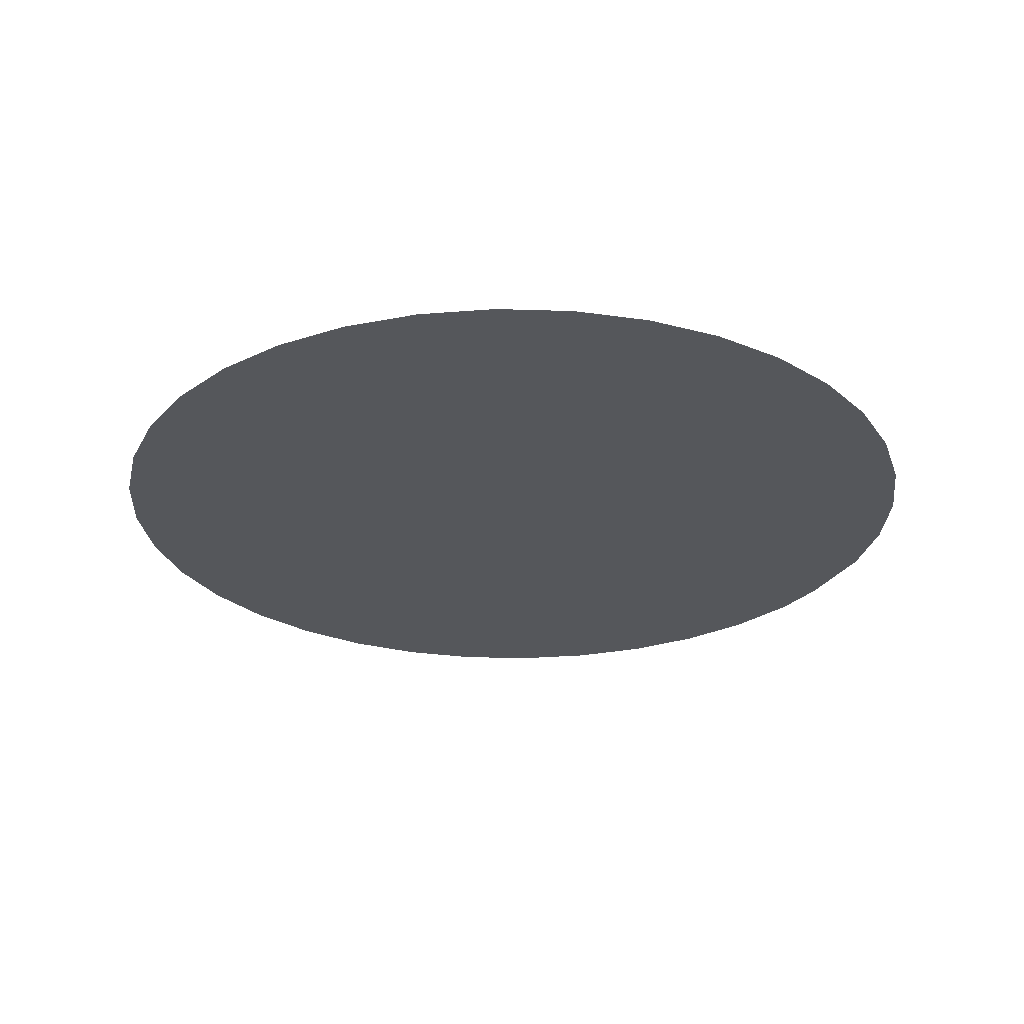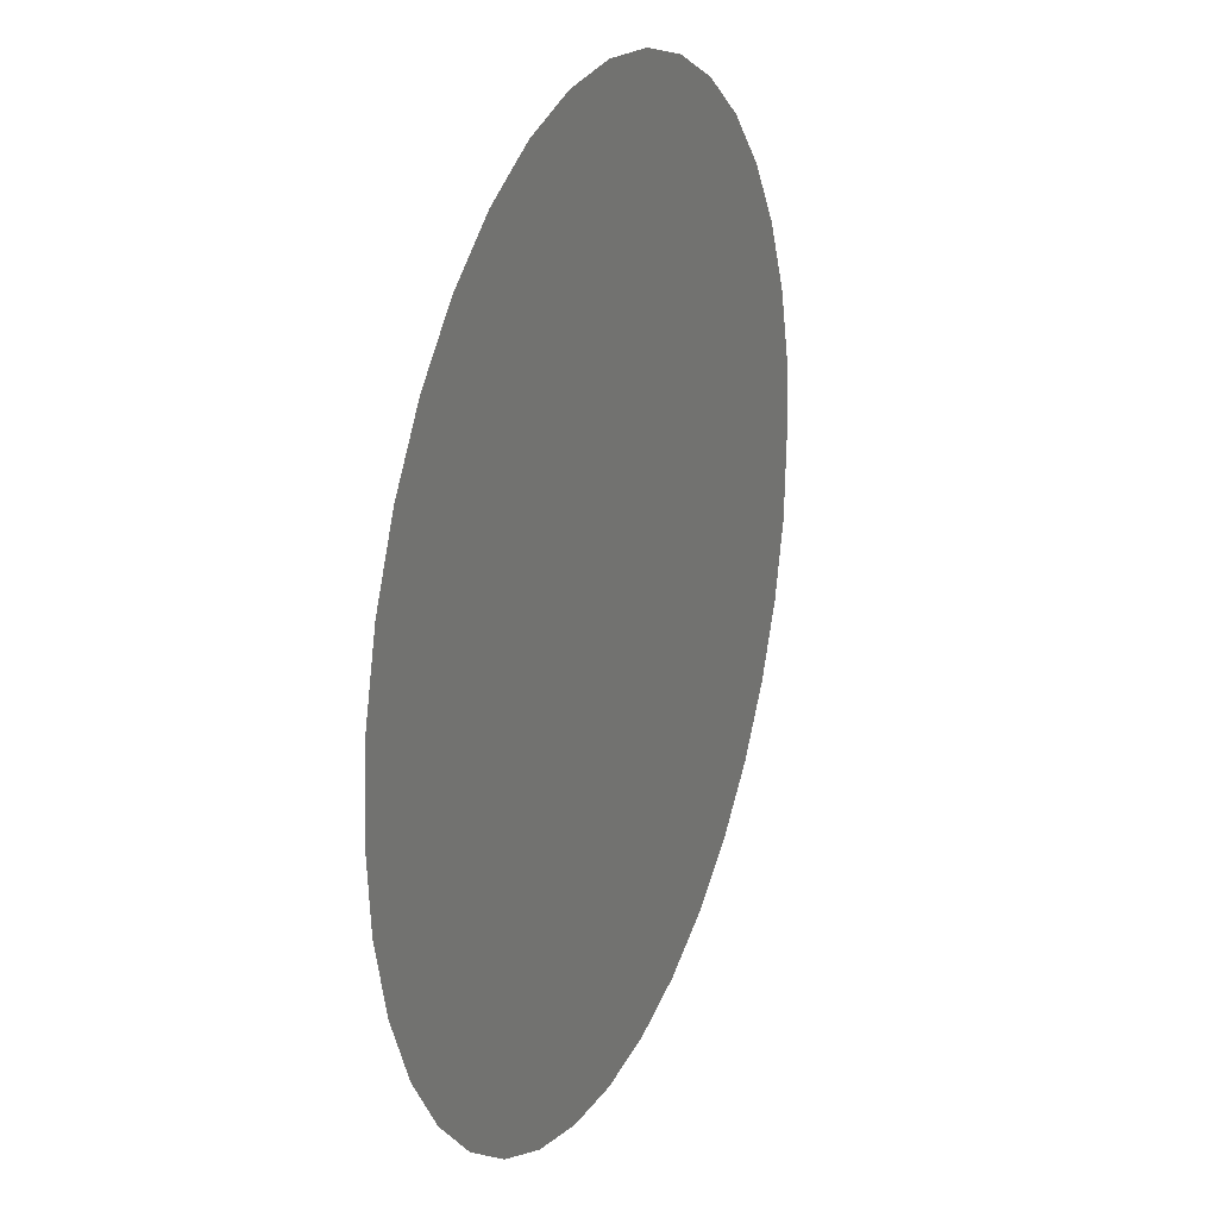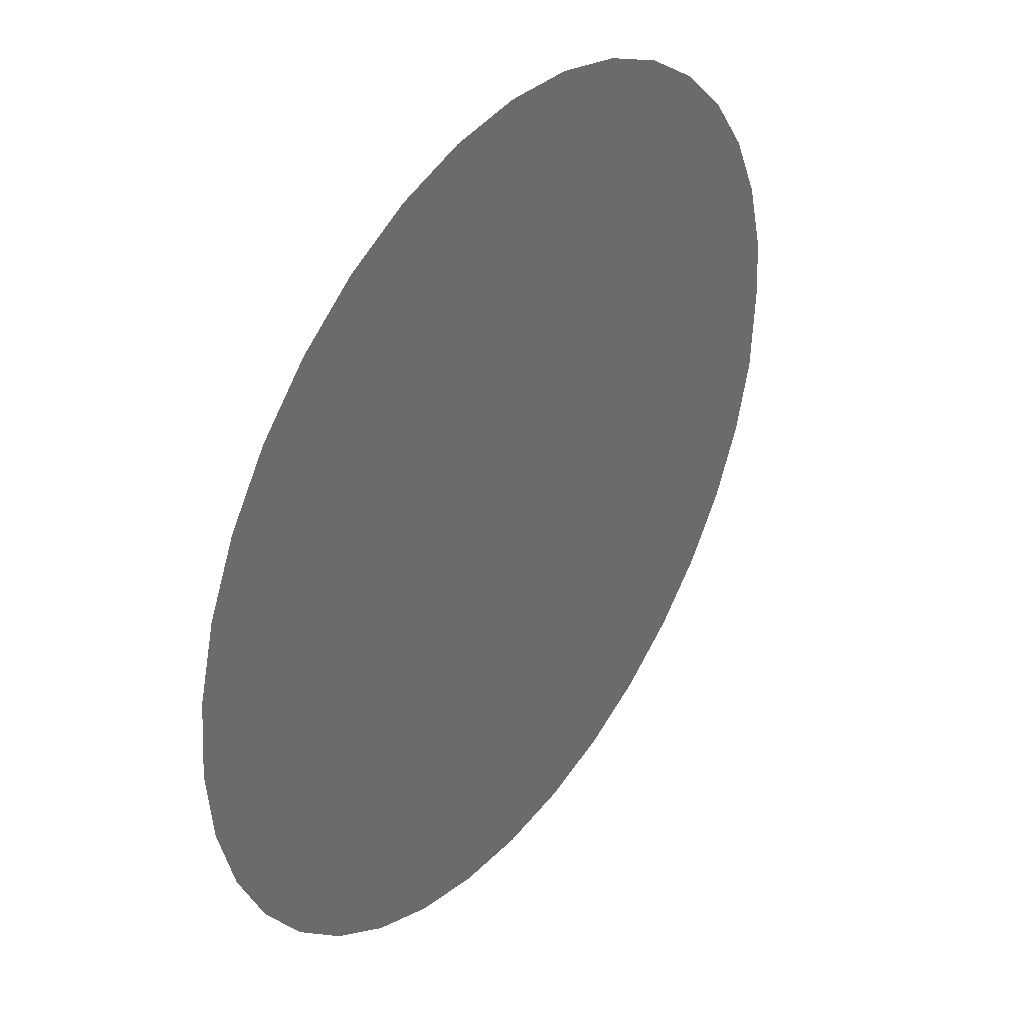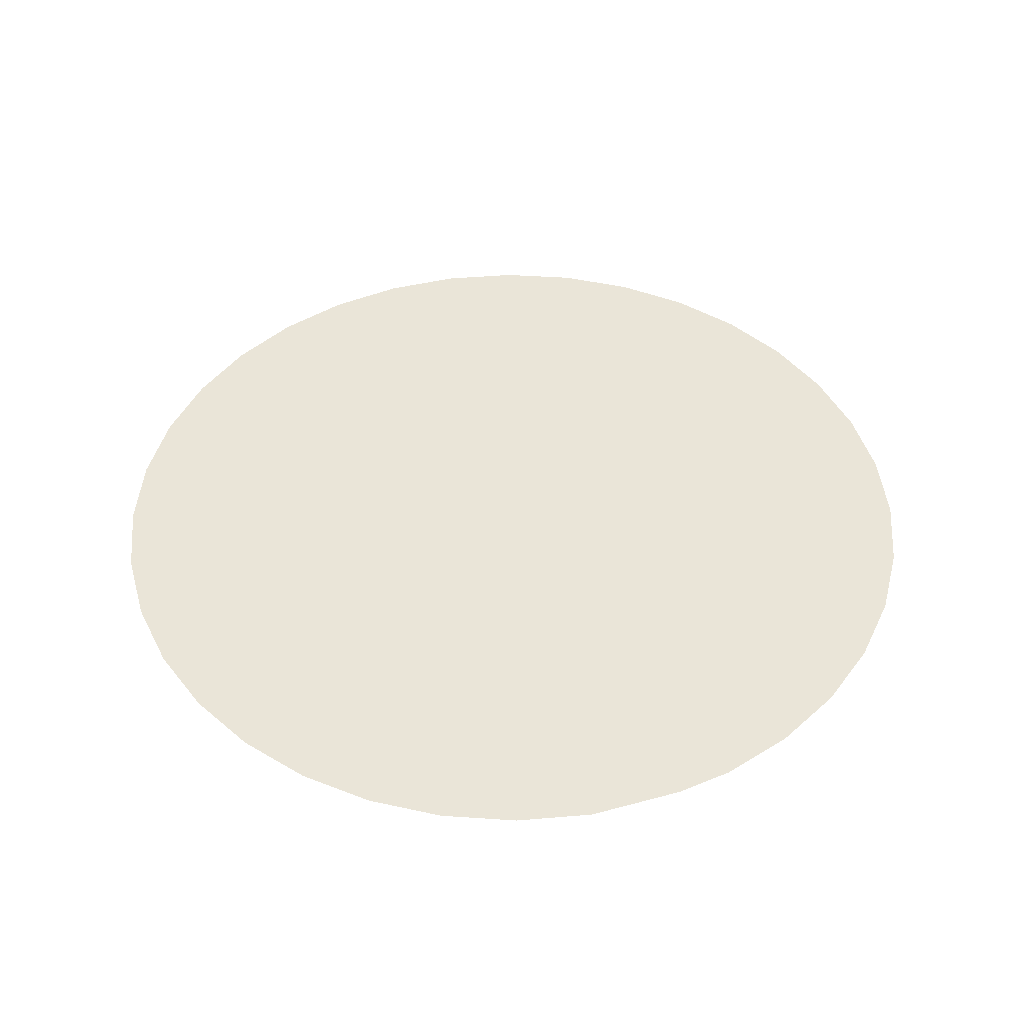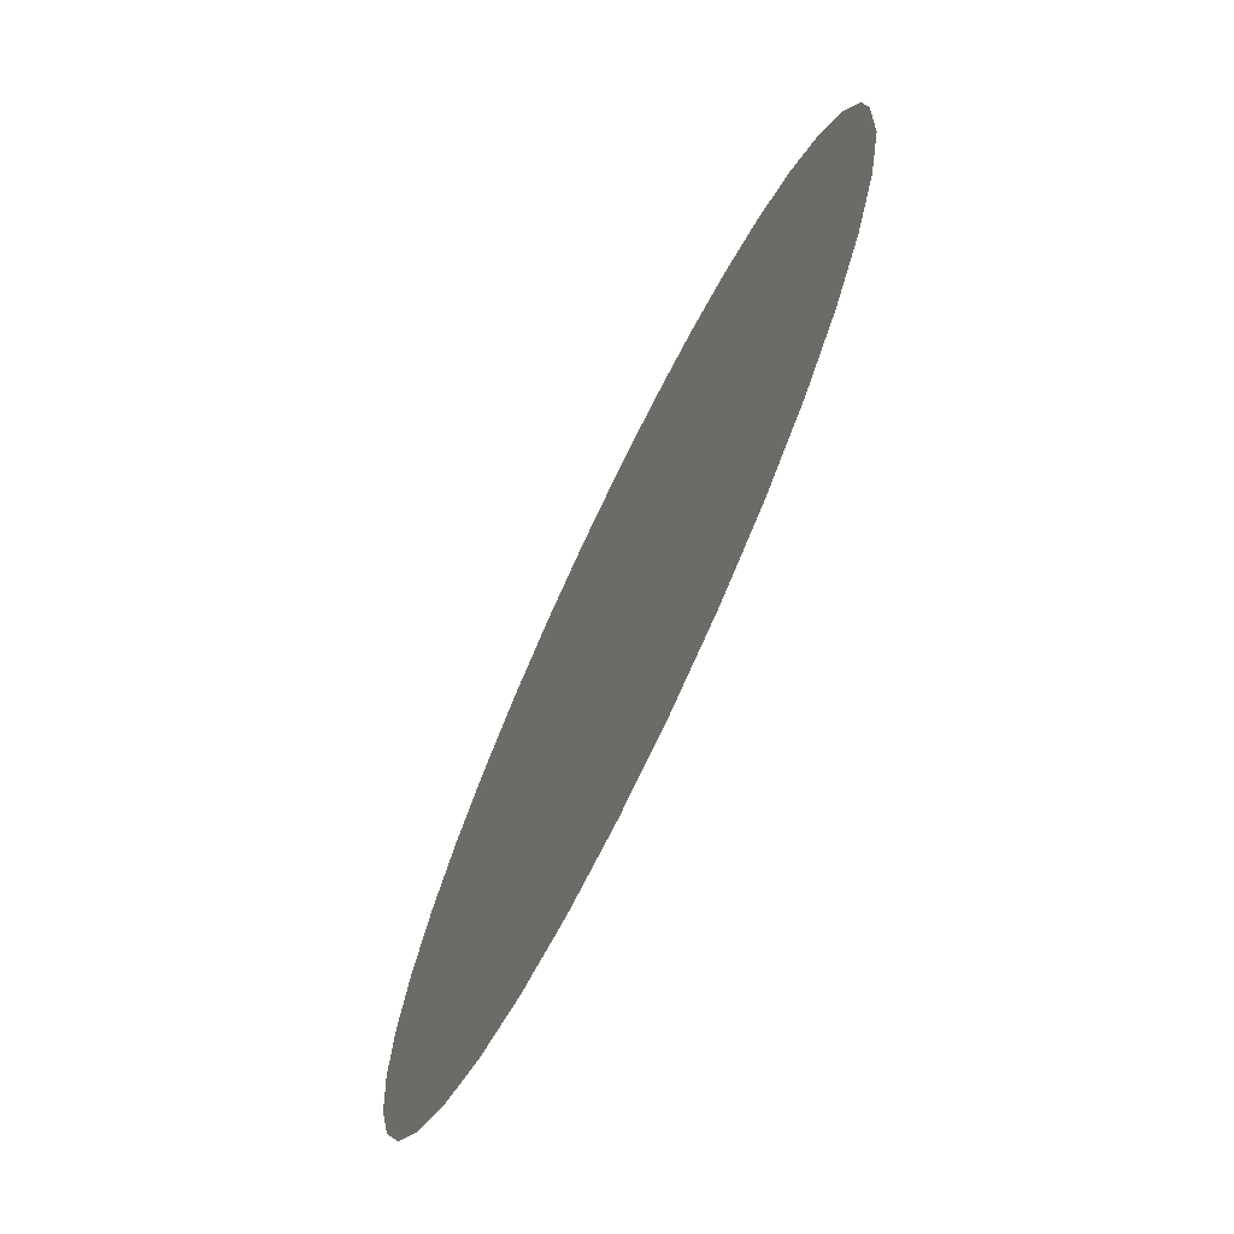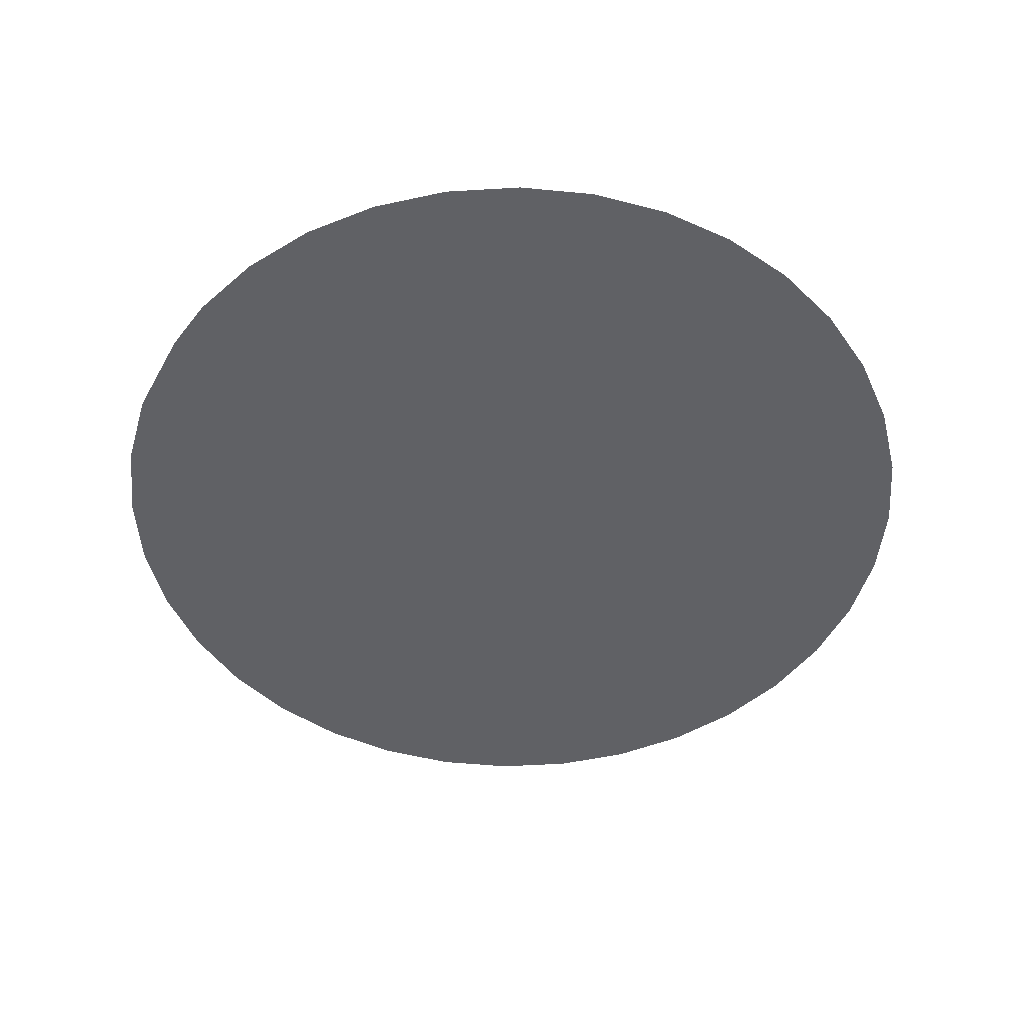
<metadata>
{"format":"obj","ext":"obj","renderer":"f3d","projection":"perspective","resolution":1024,"background":"white","views":[{"elev":-26.7,"azim":152.2,"up":"+Y"},{"elev":22.5,"azim":111.9,"up":"+Z"},{"elev":38.3,"azim":125.9,"up":"+Z"},{"elev":45.1,"azim":-110.6,"up":"+Y"},{"elev":-72.5,"azim":-115.6,"up":"+Z"},{"elev":-48.9,"azim":-31.2,"up":"+Y"}]}
</metadata>
<code>
o #ID283
v -0.3059 0.7225 0.4052
v -0.3059 0.7225 0.4005
v -0.306 0.7225 0.4034
v -0.3053 0.7225 0.4074
v -0.3053 0.7225 0.3982
v -0.3043 0.7225 0.4096
v -0.3043 0.7225 0.3961
v -0.303 0.7225 0.4115
v -0.303 0.7225 0.3942
v -0.3013 0.7225 0.4131
v -0.3013 0.7225 0.3925
v -0.2994 0.7225 0.4145
v -0.2994 0.7225 0.3912
v -0.2973 0.7225 0.4155
v -0.2973 0.7225 0.3902
v -0.295 0.7225 0.4161
v -0.295 0.7225 0.3896
v -0.2927 0.7225 0.4163
v -0.2927 0.7225 0.3894
v -0.2903 0.7225 0.4161
v -0.2903 0.7225 0.3896
v -0.2881 0.7225 0.4155
v -0.2881 0.7225 0.3902
v -0.2859 0.7225 0.4145
v -0.2859 0.7225 0.3912
v -0.284 0.7225 0.4131
v -0.284 0.7225 0.3925
v -0.2824 0.7225 0.4115
v -0.2824 0.7225 0.3942
v -0.281 0.7225 0.4096
v -0.281 0.7225 0.3961
v -0.28 0.7225 0.4074
v -0.28 0.7225 0.3982
v -0.2794 0.7225 0.4052
v -0.2794 0.7225 0.4005
v -0.2792 0.7225 0.4028
f 1 2 3
f 2 1 4
f 2 4 5
f 5 4 6
f 5 6 7
f 7 6 8
f 7 8 9
f 9 8 10
f 9 10 11
f 11 10 12
f 11 12 13
f 13 12 14
f 13 14 15
f 15 14 16
f 15 16 17
f 17 16 18
f 17 18 19
f 19 18 20
f 19 20 21
f 21 20 22
f 21 22 23
f 23 22 24
f 23 24 25
f 25 24 26
f 25 26 27
f 27 26 28
f 27 28 29
f 29 28 30
f 29 30 31
f 31 30 32
f 31 32 33
f 33 32 34
f 33 34 35
f 35 34 36

</code>
